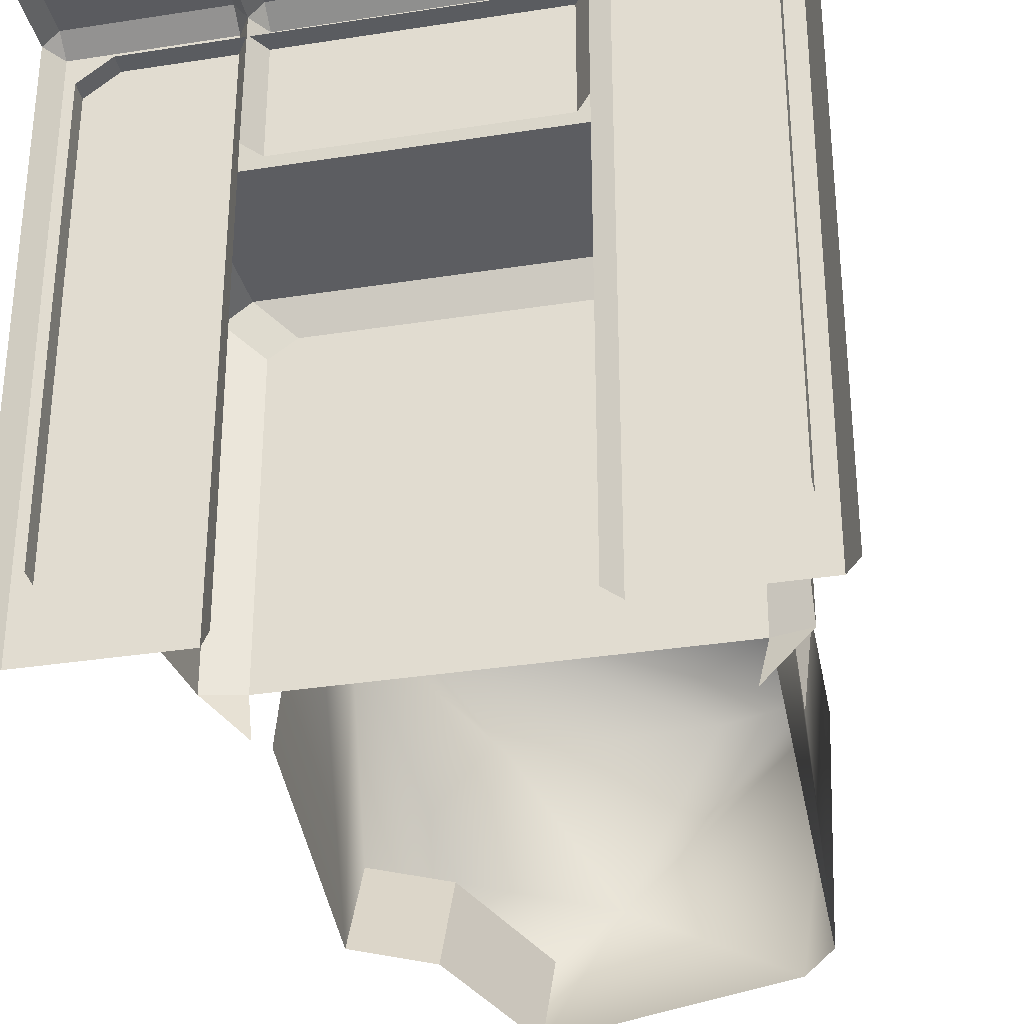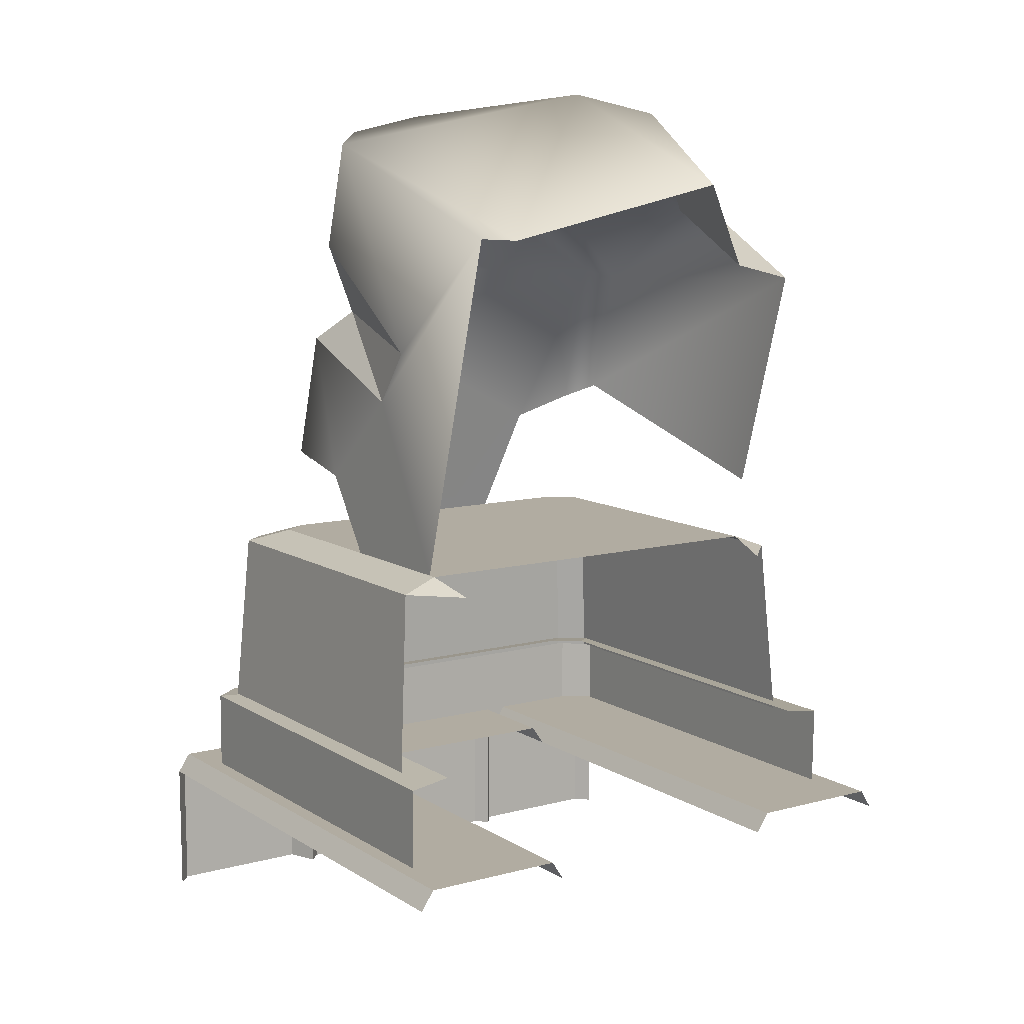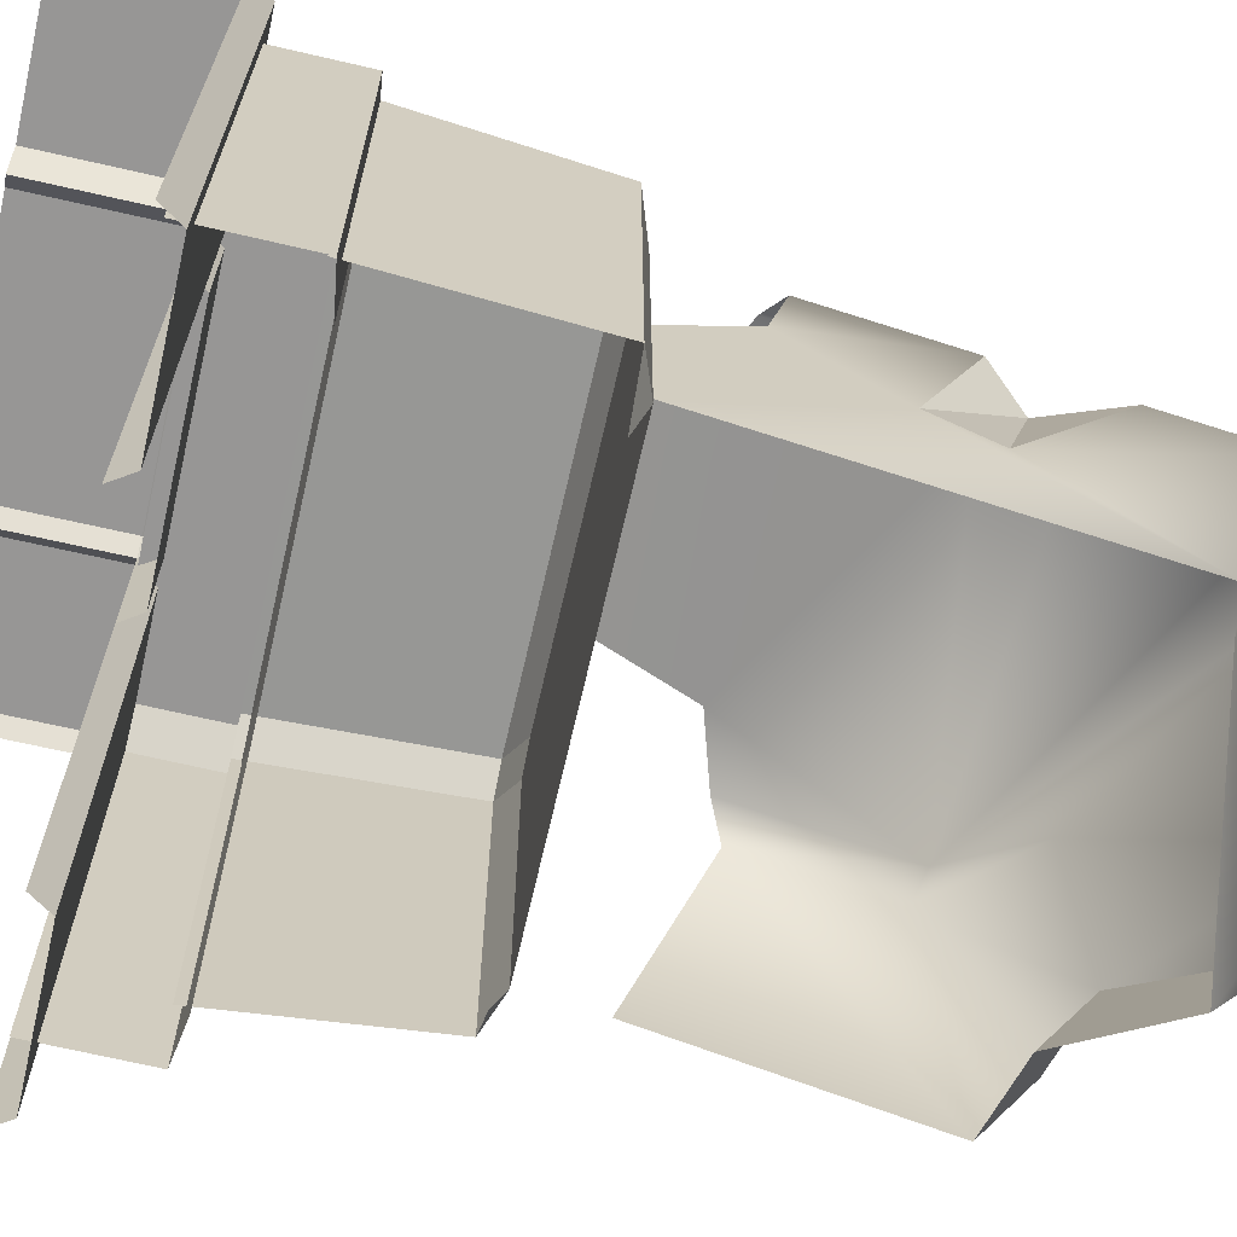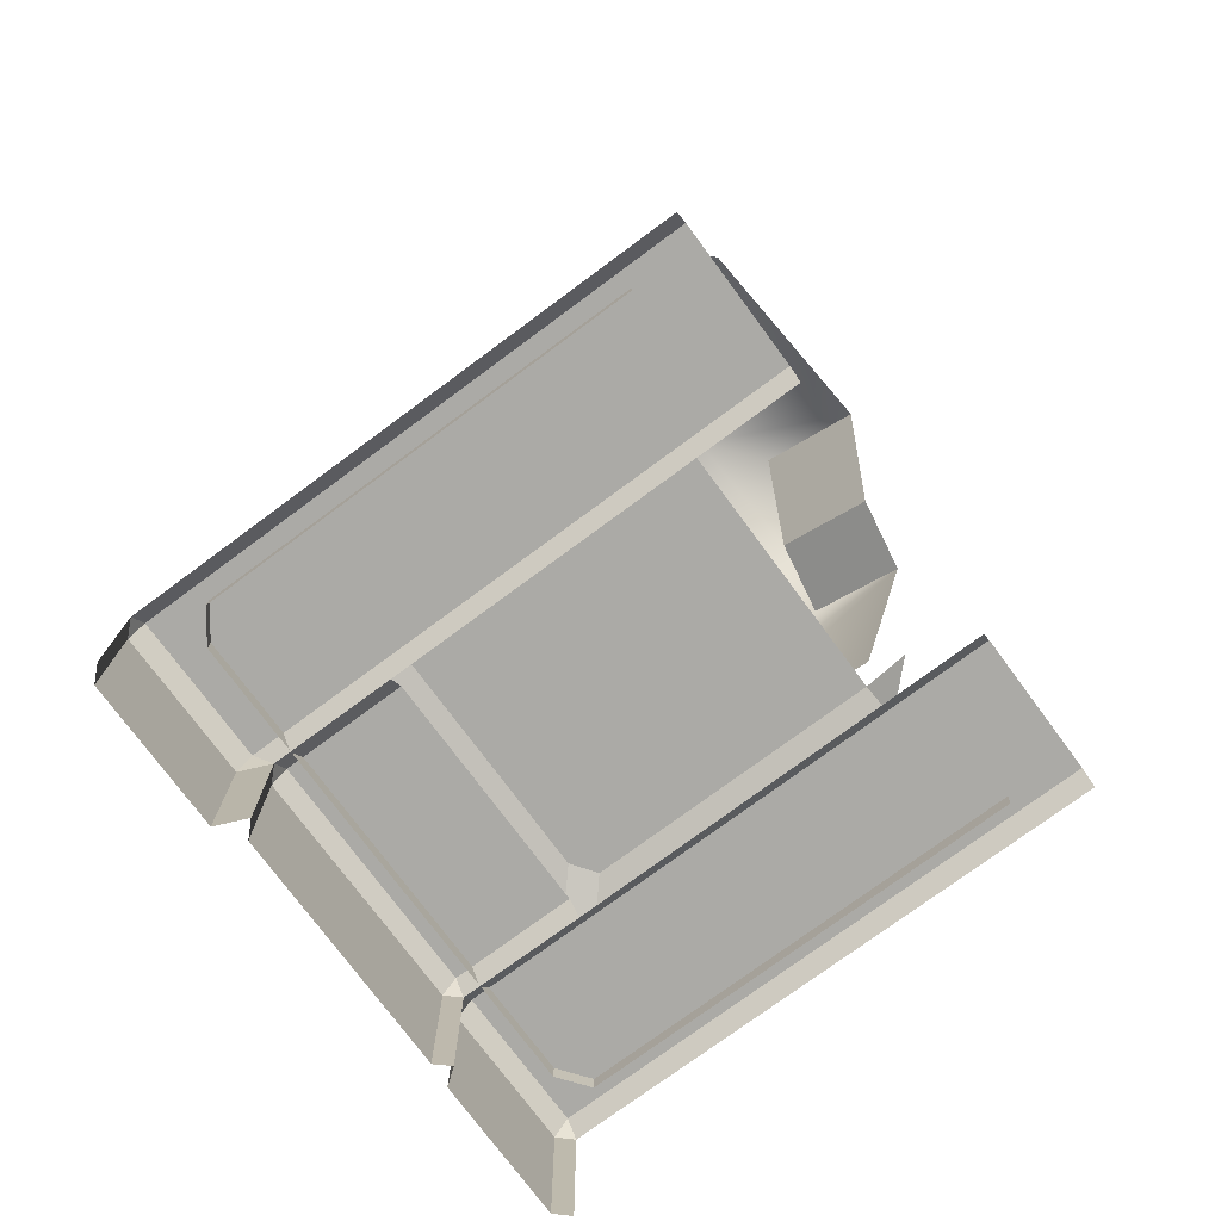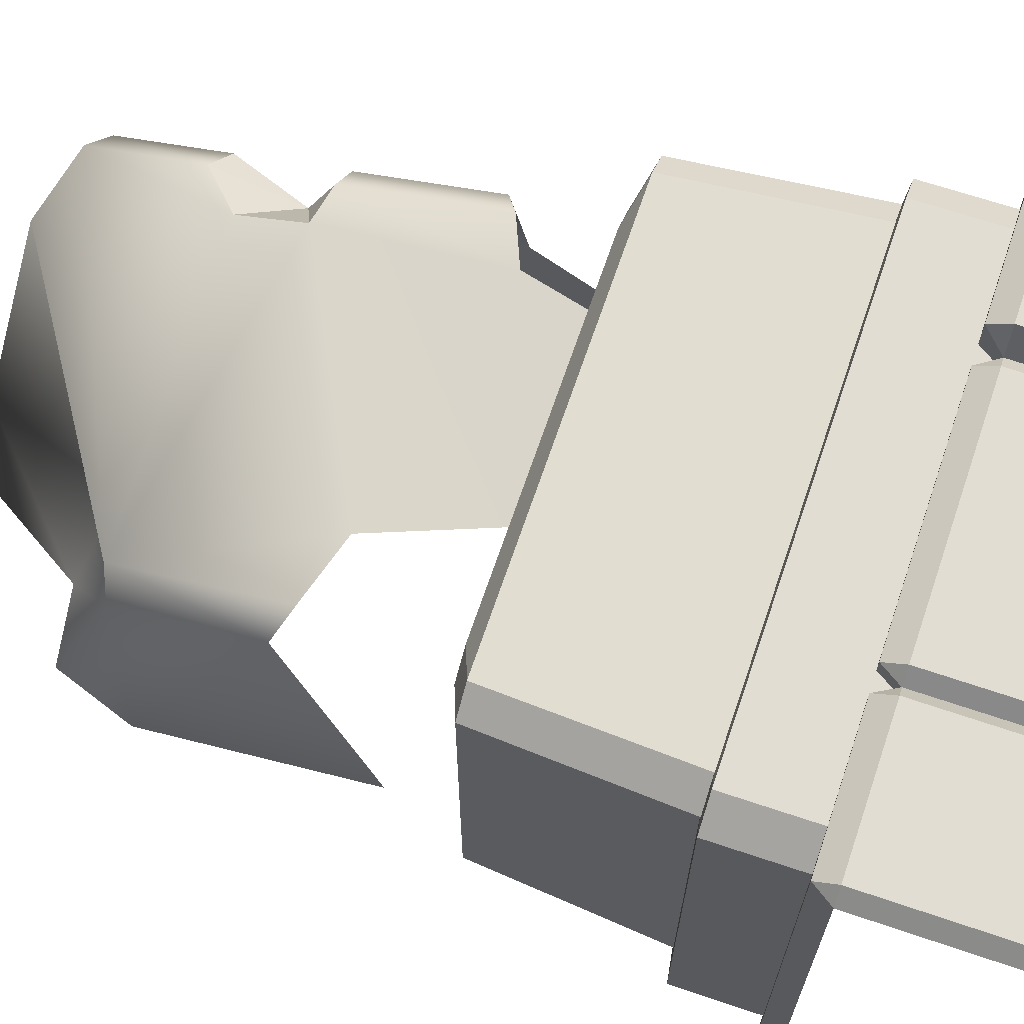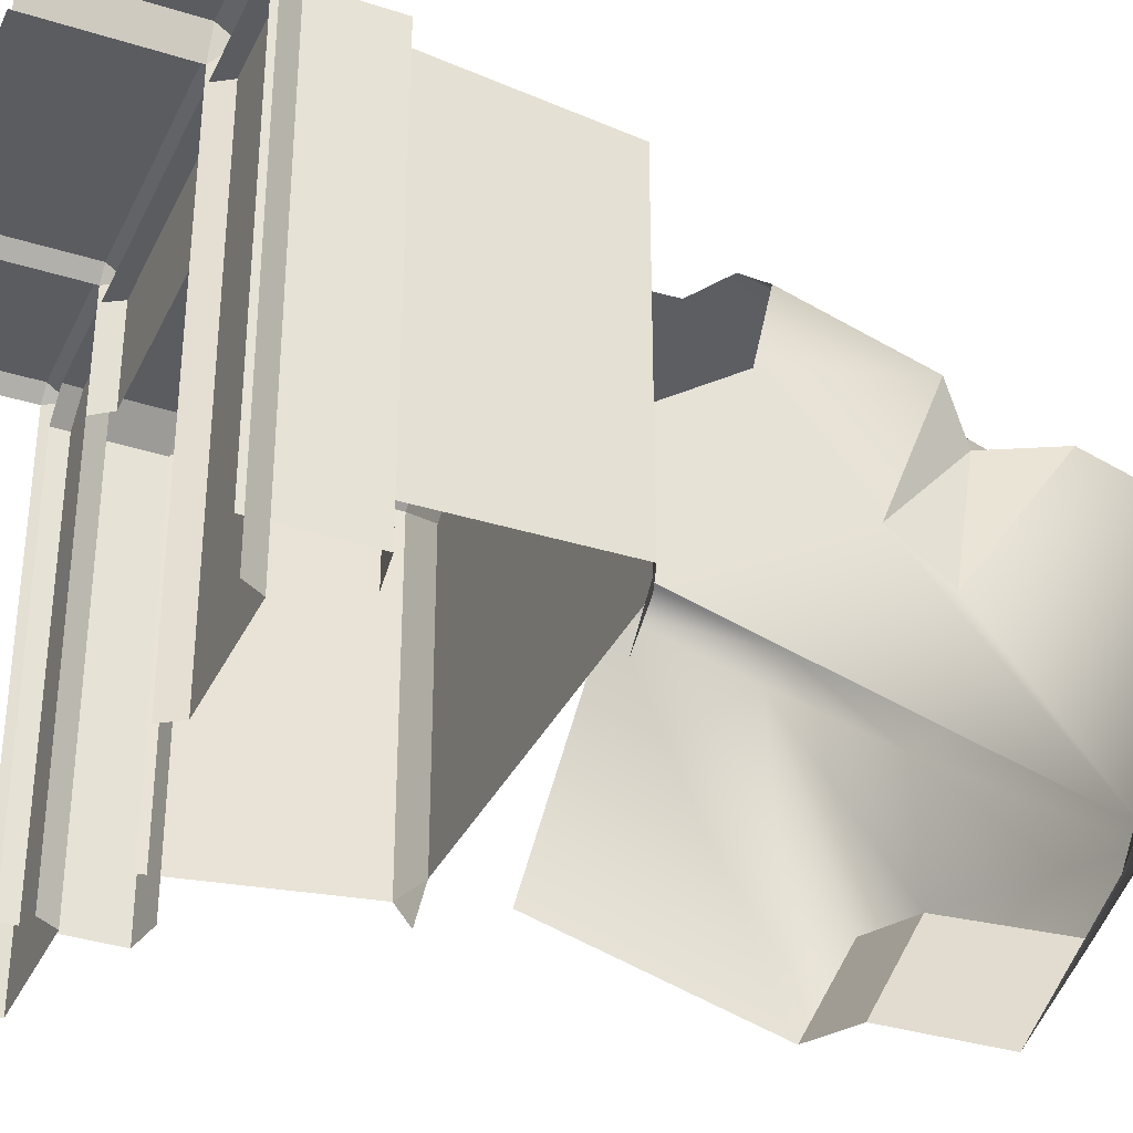
<metadata>
{"format":"obj","ext":"obj","renderer":"f3d","projection":"perspective","resolution":1024,"background":"white","views":[{"elev":-33.4,"azim":12.2,"up":"+Z"},{"elev":10.2,"azim":146.2,"up":"+Y"},{"elev":-67.8,"azim":77.1,"up":"+Z"},{"elev":-75.7,"azim":126.5,"up":"+Y"},{"elev":68.1,"azim":-71.2,"up":"+Z"},{"elev":-34.7,"azim":67.1,"up":"+Z"}]}
</metadata>
<code>
g wall_object3
v 0.2168 0.2197 0.4383
v 0.2388 0.253 0.4659
v 0.2388 0.2197 0.4892
v 0.4817 0.2197 0.4892
v 0.4817 0.253 0.4659
v 0.5037 0.2197 0.4659
v -0.2049 0.2197 0.461
v -0.2258 0.2197 0.4383
v -0.2049 0.253 0.439
v 0.2168 0.2197 0.4383
v 0.1939 0.2197 0.461
v 0.1939 0.253 0.439
v -0.5033 0.2197 0.4414
v -0.4813 0.253 0.4414
v -0.4813 0.2197 0.4647
v -0.2459 0.2197 0.4647
v -0.2459 0.253 0.4414
v -0.2258 0.2197 0.4383
v -0.3396 0.7304 -0.2576
v -0.4015 0.7069 -0.2633
v -0.3258 0.7069 -0.34
v 0.402 0.7069 -0.2633
v 0.34 0.7304 -0.2576
v 0.3262 0.7069 -0.34
v 0.3397 1.289 0.1043
v 0.3013 1.168 0.08837
v 0.2959 1.307 0.1382
v 0.2959 1.307 0.1382
v 0.3013 1.168 0.08837
v 0.2271 1.242 0.158
v 0.2271 1.242 0.158
v 0.3013 1.168 0.08837
v 0.2327 1.135 0.1902
v 0.2327 1.135 0.1902
v 0.3013 1.168 0.08837
v 0.2959 1.121 0.194
v 0.2959 1.121 0.194
v 0.3013 1.168 0.08837
v 0.3397 1.115 0.1581
v 0.3397 1.115 0.1581
v 0.3013 1.168 0.08837
v 0.3397 1.02 -0.08326
v 0.3397 1.02 -0.08326
v 0.3013 1.168 0.08837
v 0.3397 1.112 -0.1525
v 0.3397 1.112 -0.1525
v 0.3013 1.168 0.08837
v 0.3397 1.289 0.1043
v 0.2386 0.253 -0.4768
v 0.4813 0.253 -0.4768
v 0.4817 0.253 0.4659
v 0.2388 0.253 0.4659
v 0.4817 -0.01489 0.4892
v 0.2388 -0.01489 0.4892
v 0.2388 0.2197 0.4892
v 0.4817 0.2197 0.4892
v 0.2168 0.2197 0.2296
v 0.2168 0.2197 -0.4768
v 0.2386 0.253 -0.4768
v 0.2168 0.2197 0.4383
v 0.2388 0.253 0.4659
v 0.5033 0.2197 -0.4768
v 0.5037 0.2197 0.4659
v 0.4817 0.253 0.4659
v 0.4813 0.253 -0.4768
v 0.2168 -0.01553 0.4383
v 0.2168 0.2197 0.4383
v 0.2388 0.2197 0.4892
v 0.2388 -0.01489 0.4892
v 0.4817 -0.01489 0.4892
v 0.4817 0.2197 0.4892
v 0.5037 0.2197 0.4659
v 0.5037 -0.01504 0.4659
v 0.2388 0.253 0.4659
v 0.4817 0.253 0.4659
v 0.4817 0.2197 0.4892
v 0.2388 0.2197 0.4892
v 0.1939 -0.01616 0.461
v 0.1939 0.2197 0.461
v 0.2168 0.2197 0.4383
v 0.2168 -0.01553 0.4383
v -0.2258 -0.0156 0.4383
v -0.2258 0.2197 0.4383
v -0.2049 0.2197 0.461
v -0.2049 -0.01616 0.461
v 0.1939 -0.01616 0.461
v -0.2049 -0.01616 0.461
v -0.2049 0.2197 0.461
v 0.1939 0.2197 0.461
v 0.1939 0.253 0.439
v 0.1939 0.253 0.2319
v 0.2168 0.2197 0.2296
v 0.2168 0.2197 0.4383
v -0.2049 0.253 0.2319
v -0.2049 0.253 0.439
v -0.2258 0.2197 0.4383
v -0.2266 0.2197 0.2296
v -0.2049 0.253 0.2319
v 0.1939 0.253 0.2319
v 0.1939 0.253 0.439
v -0.2049 0.253 0.439
v 0.1939 0.253 0.439
v 0.1939 0.2197 0.461
v -0.2049 0.2197 0.461
v -0.2049 0.253 0.439
v -0.2459 -0.01489 0.4647
v -0.4813 -0.01489 0.4647
v -0.4813 0.2197 0.4647
v -0.2459 0.2197 0.4647
v -0.5037 0.2197 -0.4768
v -0.4817 0.253 -0.4768
v -0.4813 0.253 0.4414
v -0.5033 0.2197 0.4414
v -0.5033 -0.01489 0.4414
v -0.5033 0.2197 0.4414
v -0.4813 0.2197 0.4647
v -0.4813 -0.01489 0.4647
v -0.2459 -0.01489 0.4647
v -0.2459 0.2197 0.4647
v -0.2258 0.2197 0.4383
v -0.2258 -0.0156 0.4383
v -0.2464 0.253 -0.4768
v -0.2459 0.253 0.4414
v -0.4813 0.253 0.4414
v -0.4817 0.253 -0.4768
v -0.4813 0.253 0.4414
v -0.2459 0.253 0.4414
v -0.2459 0.2197 0.4647
v -0.4813 0.2197 0.4647
v -0.2464 0.253 -0.4768
v -0.2244 0.2197 -0.4768
v -0.2266 0.2197 0.2296
v -0.2258 0.2197 0.4383
v -0.2459 0.253 0.4414
v -0.4536 0.3919 -0.3691
v -0.3837 0.403 -0.3691
v -0.3837 0.403 0.3091
v -0.4536 0.3919 0.3701
v -0.4042 0.3919 0.4072
v -0.4042 0.2236 0.4095
v -0.4536 0.2236 0.3724
v -0.4536 0.3919 0.3701
v -0.3342 0.403 0.3439
v -0.4042 0.3919 0.4072
v -0.4536 0.3919 0.3701
v -0.3837 0.403 0.3091
v 0.4046 0.3919 0.4072
v -0.4042 0.3919 0.4072
v -0.3342 0.403 0.3439
v 0.3347 0.403 0.3439
v 0.4541 0.3919 -0.3691
v 0.4541 0.2236 -0.3668
v 0.4541 0.2236 0.3724
v 0.4541 0.3919 0.3701
v 0.4541 0.3919 -0.3691
v 0.4541 0.3919 0.3701
v 0.3841 0.403 0.3091
v 0.3841 0.403 -0.3691
v 0.4046 0.3919 0.4072
v 0.4541 0.3919 0.3701
v 0.4541 0.2236 0.3724
v 0.4046 0.2236 0.4095
v 0.3347 0.403 0.3439
v 0.3841 0.403 0.3091
v 0.4541 0.3919 0.3701
v 0.4046 0.3919 0.4072
v 0.4046 0.2236 0.4095
v -0.4042 0.2236 0.4095
v -0.4042 0.3919 0.4072
v 0.4046 0.3919 0.4072
v -0.4536 0.3919 -0.3691
v -0.4536 0.3919 0.3701
v -0.4536 0.2236 0.3724
v -0.4536 0.2236 -0.3668
v -0.4248 0.3822 0.3532
v -0.4248 0.3822 -0.2822
v -0.4015 0.7069 -0.2633
v -0.4015 0.7069 0.3342
v -0.4015 0.7069 -0.2633
v -0.3396 0.7304 -0.2576
v -0.3396 0.7304 0.2802
v -0.4015 0.7069 0.3342
v -0.3577 0.7069 0.3671
v -0.3785 0.3822 0.388
v -0.4248 0.3822 0.3532
v -0.4015 0.7069 0.3342
v -0.2958 0.7304 0.3111
v -0.3577 0.7069 0.3671
v -0.4015 0.7069 0.3342
v -0.3396 0.7304 0.2802
v 0.2963 0.7304 0.3111
v 0.3582 0.7069 0.3671
v -0.3577 0.7069 0.3671
v -0.2958 0.7304 0.3111
v 0.402 0.7069 -0.2633
v 0.4253 0.3822 -0.2822
v 0.4253 0.3822 0.3532
v 0.402 0.7069 0.3342
v 0.402 0.7069 -0.2633
v 0.402 0.7069 0.3342
v 0.34 0.7304 0.2802
v 0.34 0.7304 -0.2576
v 0.3582 0.7069 0.3671
v 0.402 0.7069 0.3342
v 0.4253 0.3822 0.3532
v 0.379 0.3822 0.388
v 0.2963 0.7304 0.3111
v 0.34 0.7304 0.2802
v 0.402 0.7069 0.3342
v 0.3582 0.7069 0.3671
v 0.379 0.3822 0.388
v -0.3785 0.3822 0.388
v -0.3577 0.7069 0.3671
v 0.3582 0.7069 0.3671
v 0.34 0.7304 -0.2576
v -0.3396 0.7304 0.2802
v -0.3396 0.7304 -0.2576
v 0.34 0.7304 0.2802
v 0.2963 0.7304 0.3111
v -0.2958 0.7304 0.3111
v -0.3396 1.202 0.1424
v -0.3396 1.324 -0.2138
v -0.2098 1.353 -0.2373
v -0.1205 1.296 -0.06484
v 0.002629 1.561 -0.2072
v -0.2958 1.218 0.1758
v 0.1686 1.523 0.07338
v -0.09652 1.527 -0.2959
v 0.2959 1.495 0.08188
v -0.09288 1.406 -0.4767
v 0.3397 1.473 0.04766
v 0.2959 1.32 -0.4509
v 0.3397 1.322 -0.4116
v -0.1879 0.9192 0.2584
v -0.2958 0.9531 0.2493
v -0.2958 1.218 0.1758
v 0.2327 1.135 0.1902
v 0.2152 0.8345 0.2799
v -0.1364 0.7304 0.3111
v 0.1752 0.7304 0.3111
v 0.2959 1.121 0.194
v 0.2959 0.868 0.2698
v 0.2271 1.242 0.158
v 0.2959 1.495 0.08188
v 0.2959 1.307 0.1382
v 0.1686 1.523 0.07338
v -0.2958 1.218 0.1758
v -0.2958 0.9531 0.2493
v -0.3396 0.9767 0.2064
v -0.3396 1.202 0.1424
v -0.3396 1.232 -0.3864
v -0.3396 0.8434 -0.2748
v -0.3396 1.324 -0.2138
v 0.3397 1.473 0.04766
v 0.2959 1.307 0.1382
v 0.2959 1.495 0.08188
v 0.3397 1.289 0.1043
v 0.3397 1.112 -0.1525
v 0.3397 1.322 -0.4116
v 0.3397 1.02 -0.08326
v 0.3397 0.7304 -0.2424
v 0.3397 0.8626 0.09233
v 0.3397 0.7304 0.00137
v 0.3397 1.115 0.1581
v 0.3397 0.8923 0.2266
v 0.2959 1.121 0.194
v 0.2959 0.868 0.2698
v -0.3396 1.324 -0.2138
v -0.3396 1.232 -0.3864
v -0.2098 1.261 -0.41
v -0.2098 1.353 -0.2373
v -0.2098 1.353 -0.2373
v -0.2098 1.261 -0.41
v -0.09288 1.406 -0.4767
v -0.09652 1.527 -0.2959
g wall_object3_0
f 3 2 1
f 6 5 4
f 9 8 7
f 12 11 10
f 15 14 13
f 18 17 16
f 21 20 19
f 24 23 22
f 27 26 25
f 30 29 28
f 33 32 31
f 36 35 34
f 39 38 37
f 42 41 40
f 45 44 43
f 48 47 46
f 51 50 49
f 52 51 49
f 55 54 53
f 56 55 53
f 59 58 57
f 57 60 59
f 60 61 59
f 64 63 62
f 65 64 62
f 68 67 66
f 69 68 66
f 72 71 70
f 73 72 70
f 76 75 74
f 77 76 74
f 80 79 78
f 81 80 78
f 84 83 82
f 85 84 82
f 88 87 86
f 89 88 86
f 92 91 90
f 93 92 90
f 96 95 94
f 97 96 94
f 100 99 98
f 101 100 98
f 104 103 102
f 105 104 102
f 108 107 106
f 109 108 106
f 112 111 110
f 113 112 110
f 116 115 114
f 117 116 114
f 120 119 118
f 121 120 118
f 124 123 122
f 125 124 122
f 128 127 126
f 129 128 126
f 132 131 130
f 130 133 132
f 130 134 133
f 137 136 135
f 138 137 135
f 141 140 139
f 142 141 139
f 145 144 143
f 146 145 143
f 149 148 147
f 150 149 147
f 153 152 151
f 154 153 151
f 157 156 155
f 158 157 155
f 161 160 159
f 162 161 159
f 165 164 163
f 166 165 163
f 169 168 167
f 170 169 167
f 173 172 171
f 174 173 171
f 177 176 175
f 178 177 175
f 181 180 179
f 182 181 179
f 185 184 183
f 186 185 183
f 189 188 187
f 190 189 187
f 193 192 191
f 194 193 191
f 197 196 195
f 198 197 195
f 201 200 199
f 202 201 199
f 205 204 203
f 206 205 203
f 209 208 207
f 210 209 207
f 213 212 211
f 214 213 211
f 217 216 215
f 216 218 215
f 218 216 219
f 216 220 219
f 223 222 221
f 224 223 221
f 224 225 223
f 226 224 221
f 227 224 226
f 225 224 227
f 225 228 223
f 227 229 225
f 230 228 225
f 229 231 225
f 232 230 225
f 231 232 225
f 233 232 231
f 236 235 234
f 236 234 237
f 237 234 238
f 238 234 239
f 240 238 239
f 241 237 238
f 238 242 241
f 243 236 237
f 244 236 243
f 245 244 243
f 246 236 244
f 249 248 247
f 250 249 247
f 249 250 251
f 251 252 249
f 250 253 251
f 256 255 254
f 255 257 254
f 257 258 254
f 258 259 254
f 259 258 260
f 261 259 260
f 260 262 261
f 262 263 261
f 262 260 264
f 265 262 264
f 265 264 266
f 267 265 266
f 270 269 268
f 271 270 268
f 274 273 272
f 275 274 272

</code>
